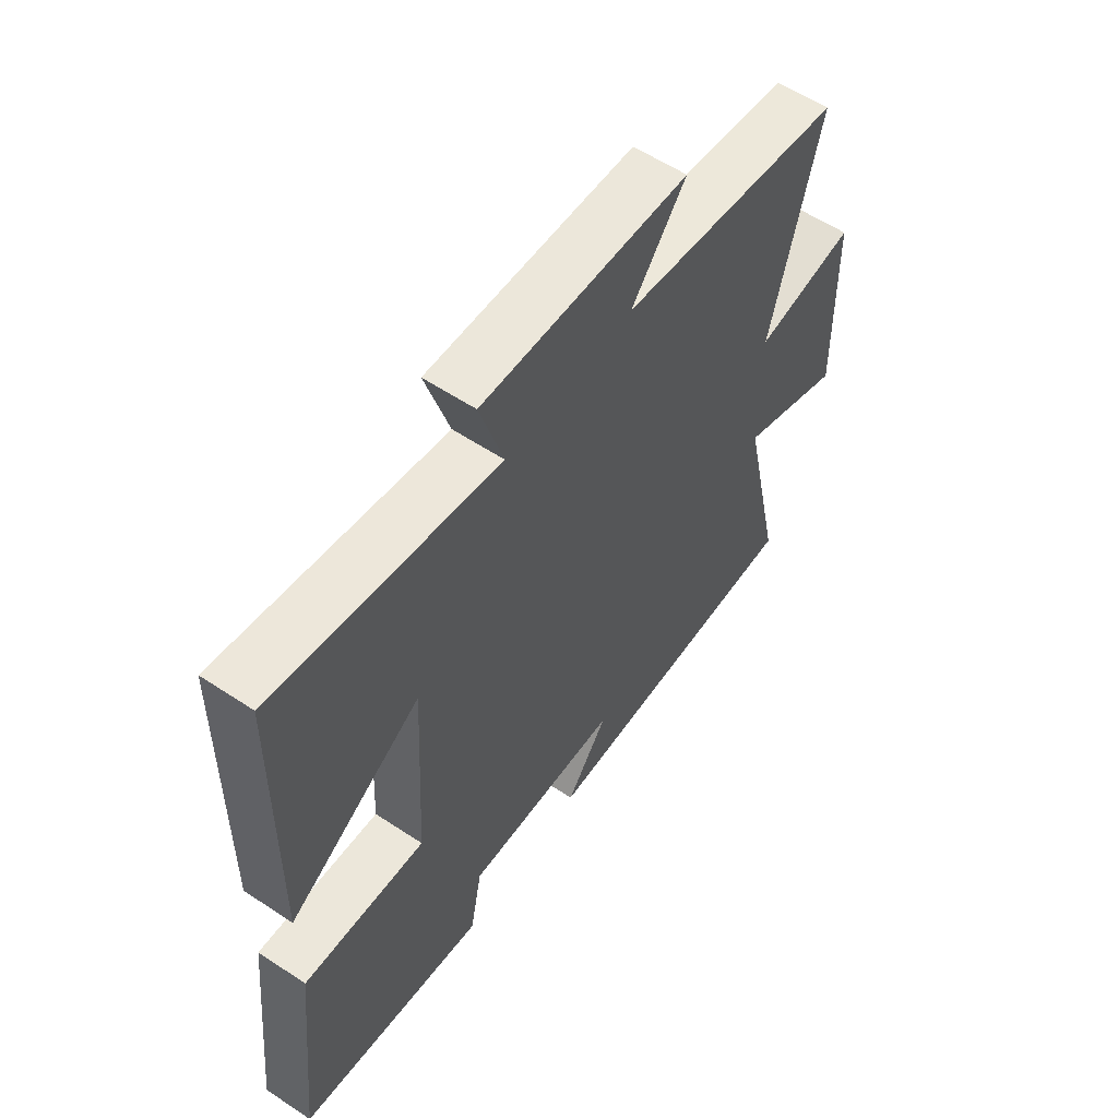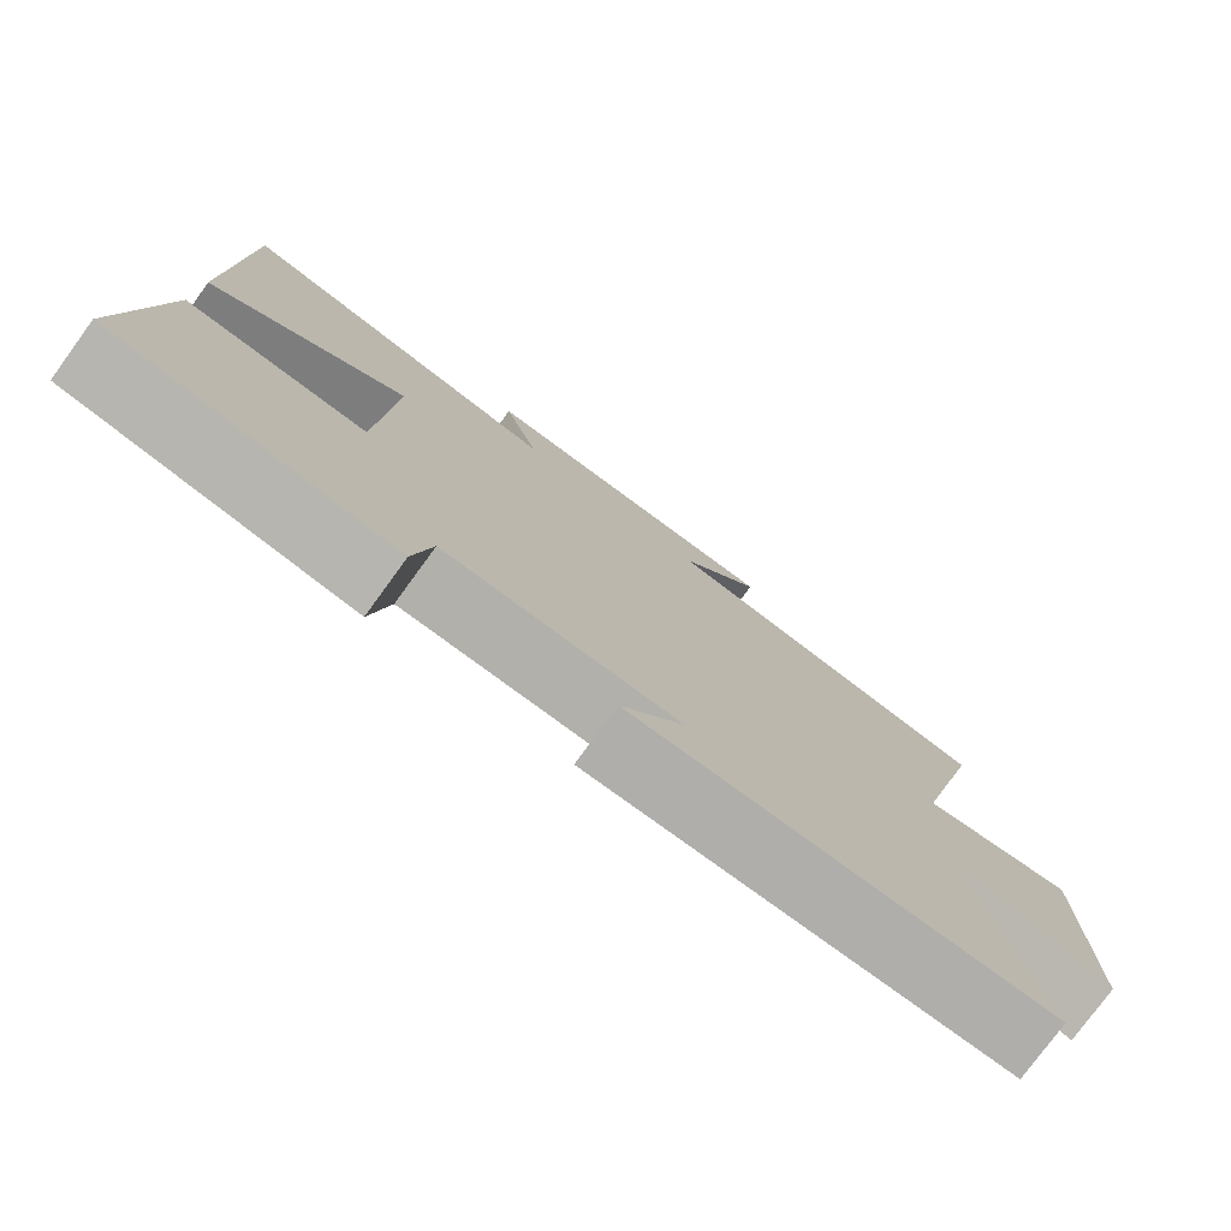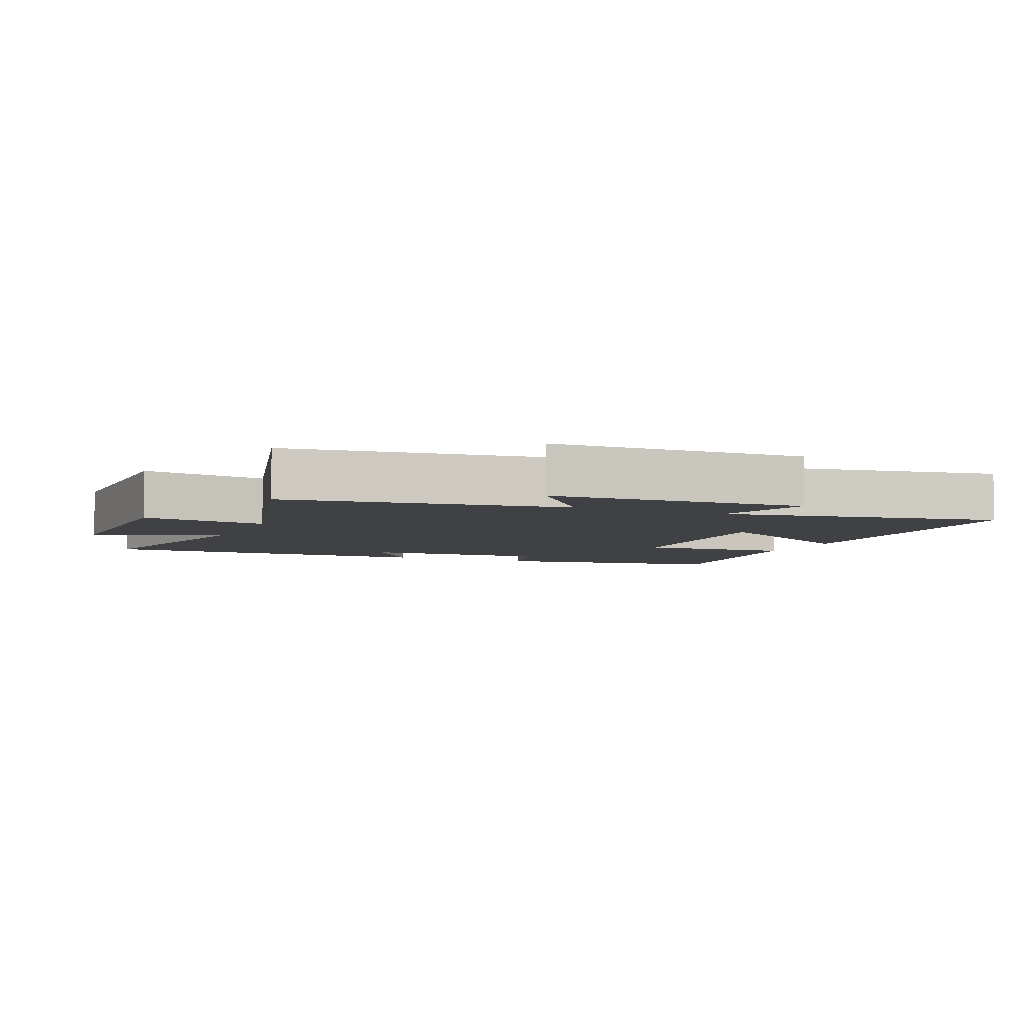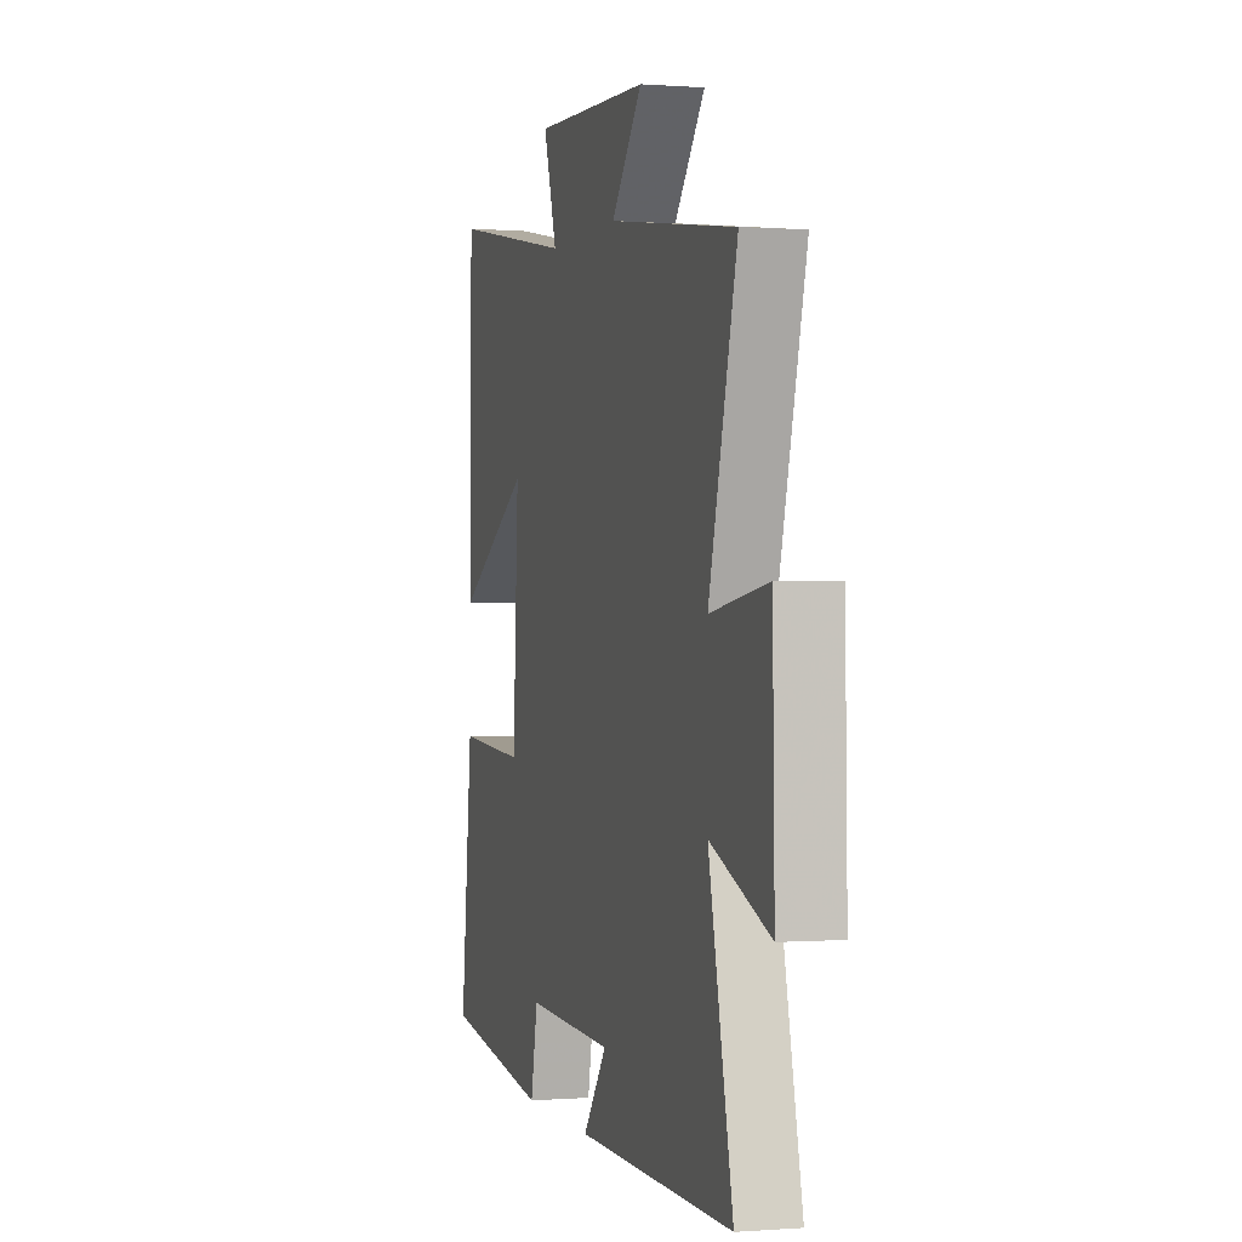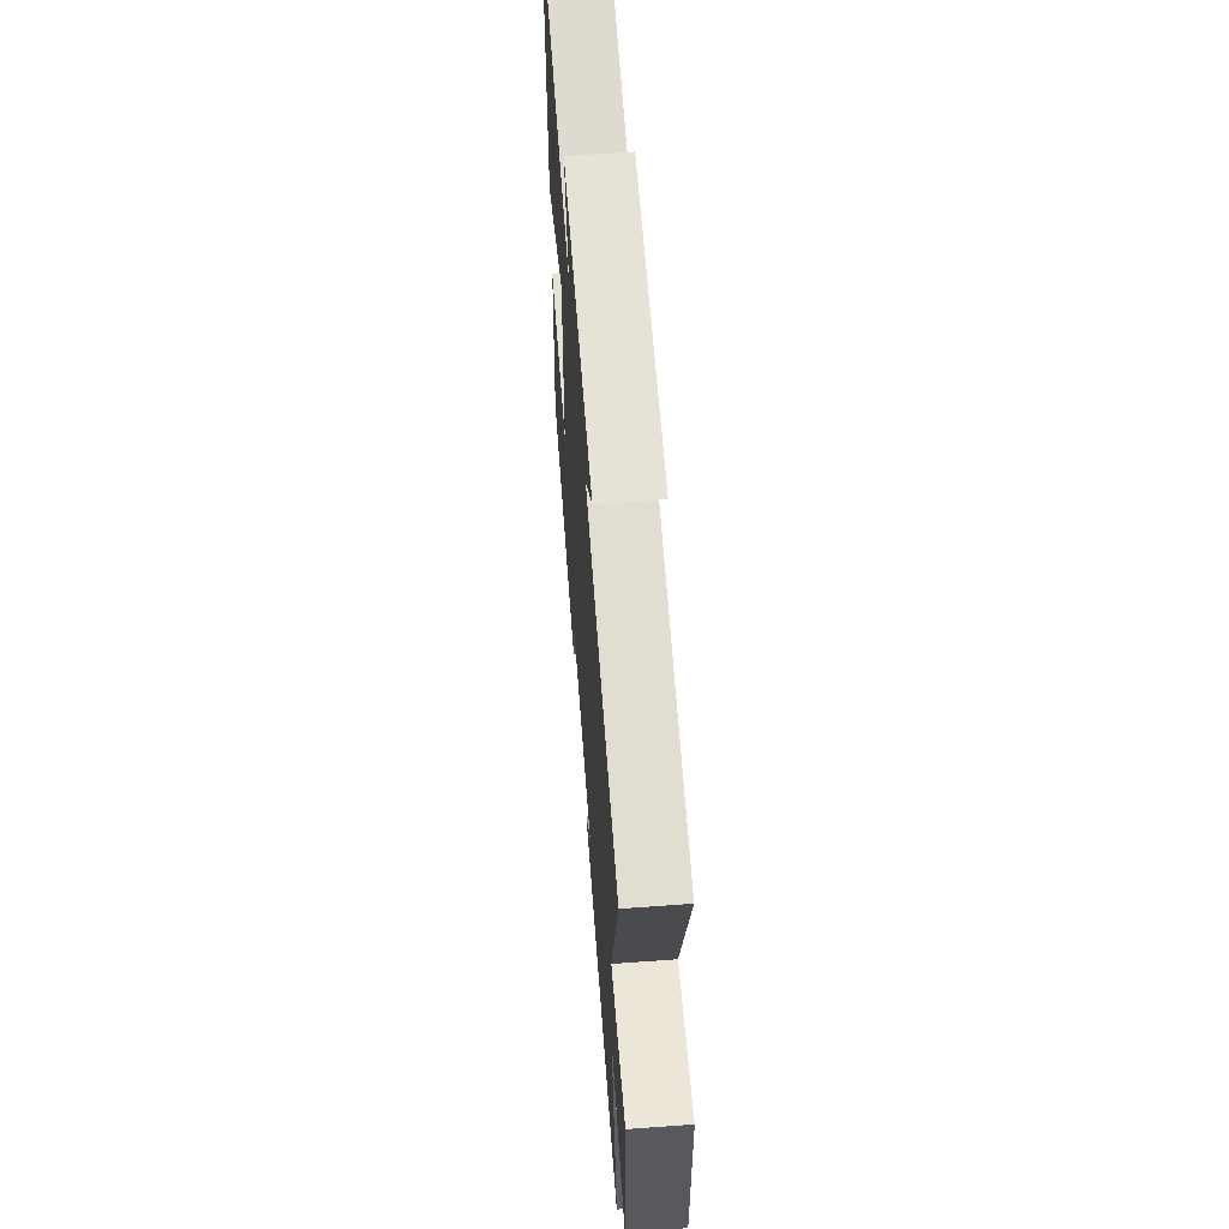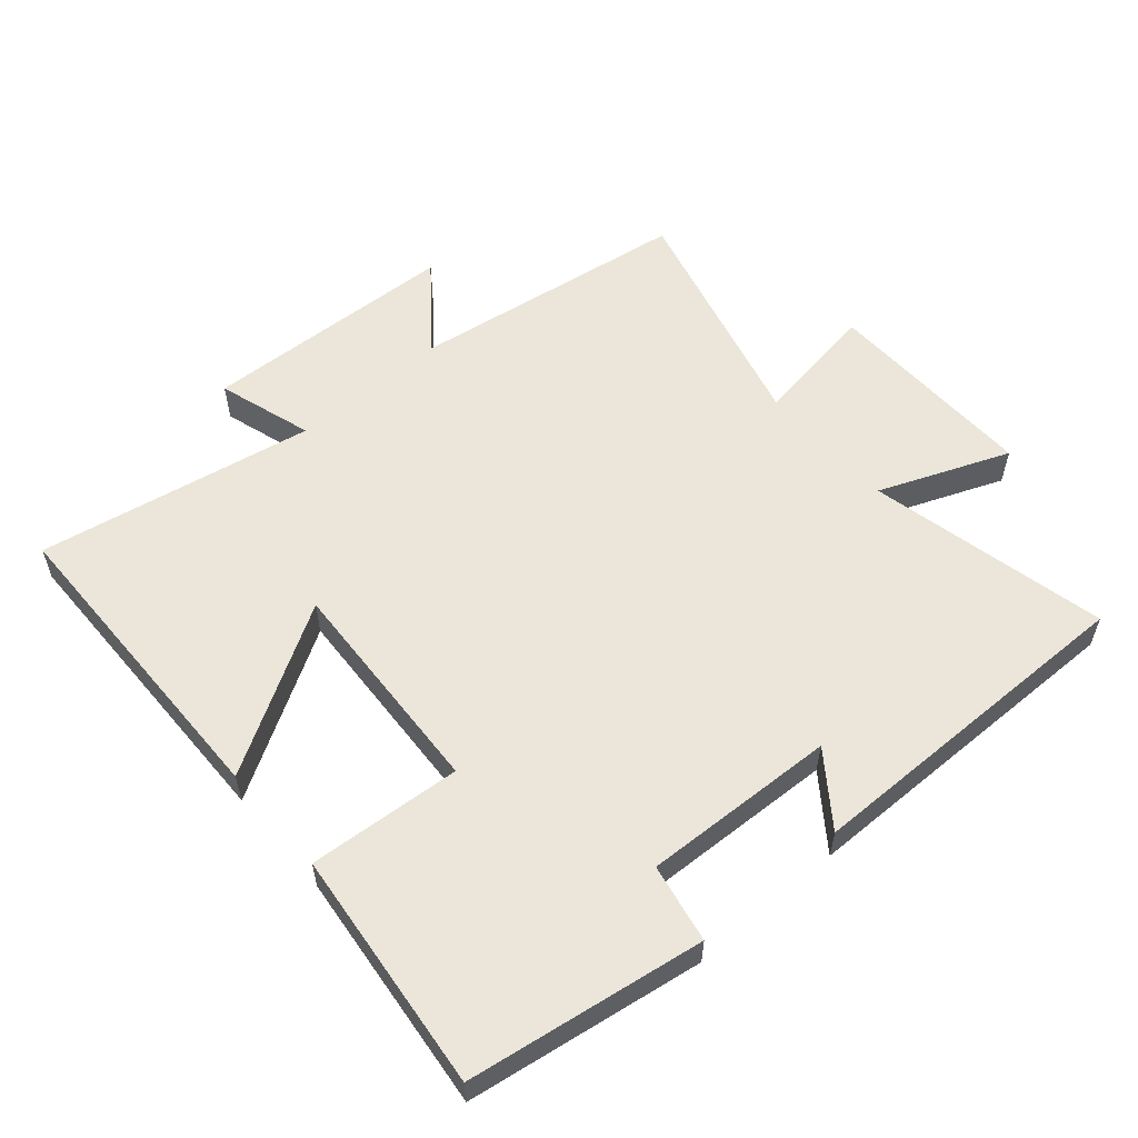
<metadata>
{"format":"obj","ext":"obj","renderer":"f3d","projection":"perspective","resolution":1024,"background":"white","views":[{"elev":57.9,"azim":124.5,"up":"+Z"},{"elev":-77.5,"azim":143.9,"up":"+Z"},{"elev":-5.5,"azim":-23.4,"up":"+Y"},{"elev":0.0,"azim":-106.2,"up":"+Z"},{"elev":60.9,"azim":-94.3,"up":"+Z"},{"elev":56.6,"azim":139.2,"up":"+Y"}]}
</metadata>
<code>
v -0.594 0.07 0.439
v -0.169 0.07 0.5
v -0.272 0.07 0.629
v 0.118 0.07 0.645
v 0.073 0.07 0.5
v 0.493 0.07 0.576
v 0.5 0.07 0.093
v 0.25 0.07 0.242
v 0.268 0.07 -0.096
v 0.5 0.07 -0.079
v 0.539 0.07 -0.445
v 0.181 0.07 -0.5
v 0.158 0.07 -0.381
v -0.136 0.07 -0.393
v -0.057 0.07 -0.5
v -0.58 0.07 -0.505
v -0.5 0.07 -0.141
v -0.697 0.07 -0.22
v -0.691 0.07 0.106
v -0.5 0.07 0.077
v -0.594 0 0.439
v -0.169 0 0.5
v -0.272 0 0.629
v 0.118 0 0.645
v 0.073 0 0.5
v 0.493 0 0.576
v 0.5 0 0.093
v 0.25 0 0.242
v 0.268 0 -0.096
v 0.5 0 -0.079
v 0.539 0 -0.445
v 0.181 0 -0.5
v 0.158 0 -0.381
v -0.136 0 -0.393
v -0.057 0 -0.5
v -0.58 0 -0.505
v -0.5 0 -0.141
v -0.697 0 -0.22
v -0.691 0 0.106
v -0.5 0 0.077
f 17 18 19 20
f 14 15 16 17
f 13 14 17 20
f 10 11 12 13
f 9 10 13
f 8 9 13 20
f 5 6 7 8
f 5 8 20 1
f 2 3 4 5
f 1 2 5
f 40 39 38 37
f 37 36 35 34
f 40 37 34 33
f 33 32 31 30
f 33 30 29
f 40 33 29 28
f 28 27 26 25
f 21 40 28 25
f 25 24 23 22
f 25 22 21
f 1 21 22 2
f 2 22 23 3
f 3 23 24 4
f 4 24 25 5
f 5 25 26 6
f 6 26 27 7
f 7 27 28 8
f 8 28 29 9
f 9 29 30 10
f 10 30 31 11
f 11 31 32 12
f 12 32 33 13
f 13 33 34 14
f 14 34 35 15
f 15 35 36 16
f 16 36 37 17
f 17 37 38 18
f 18 38 39 19
f 19 39 40 20
f 20 40 21 1

</code>
